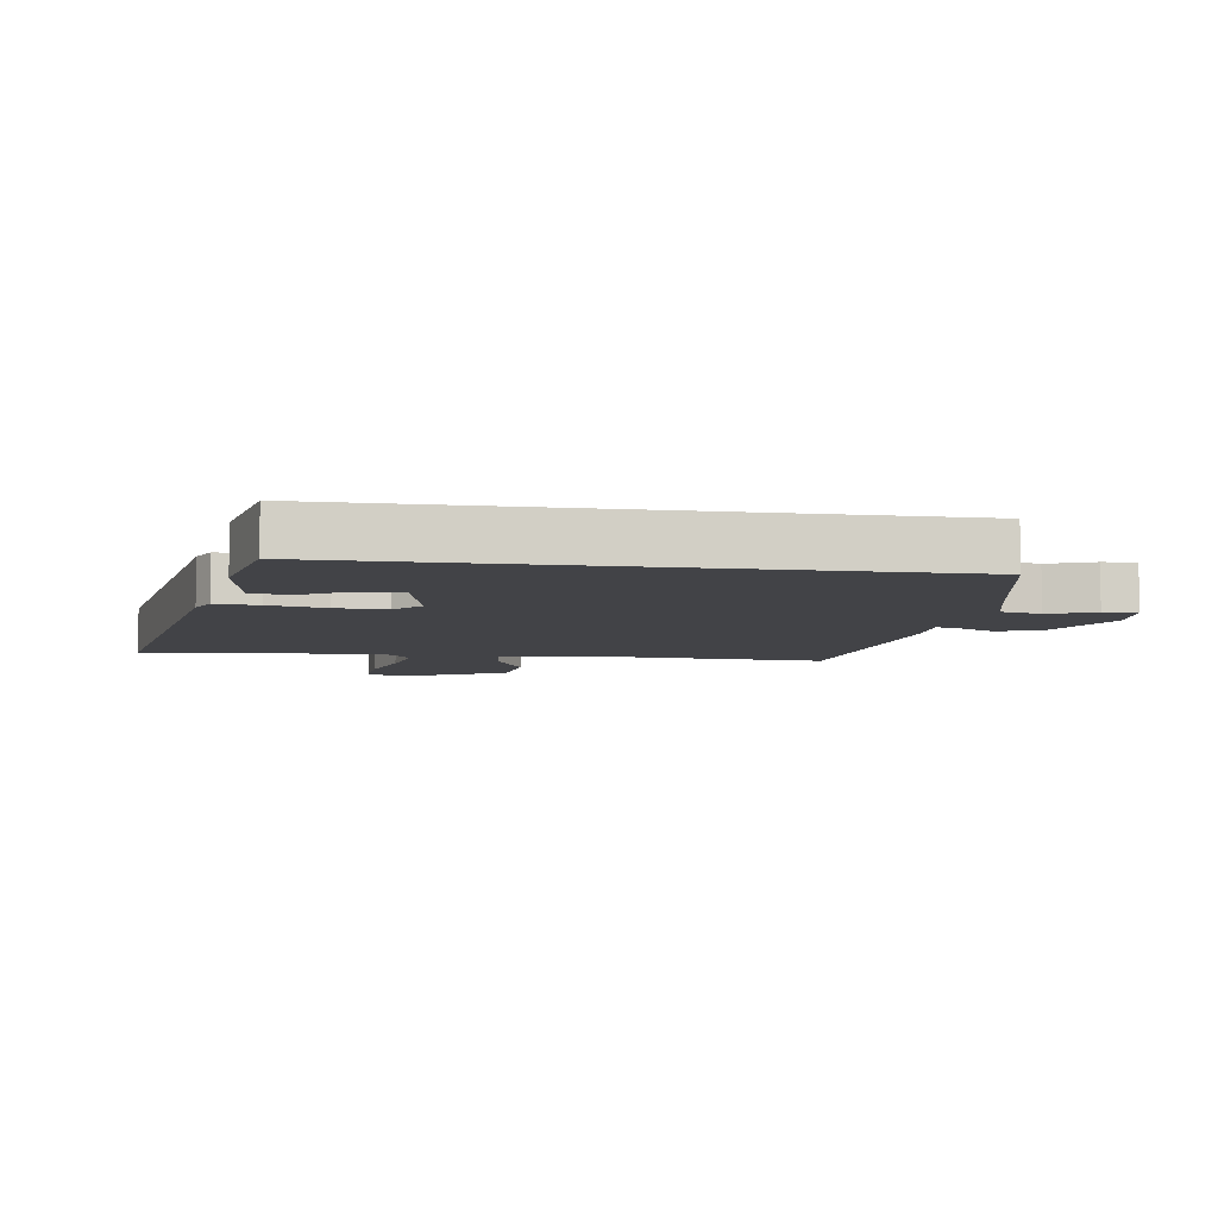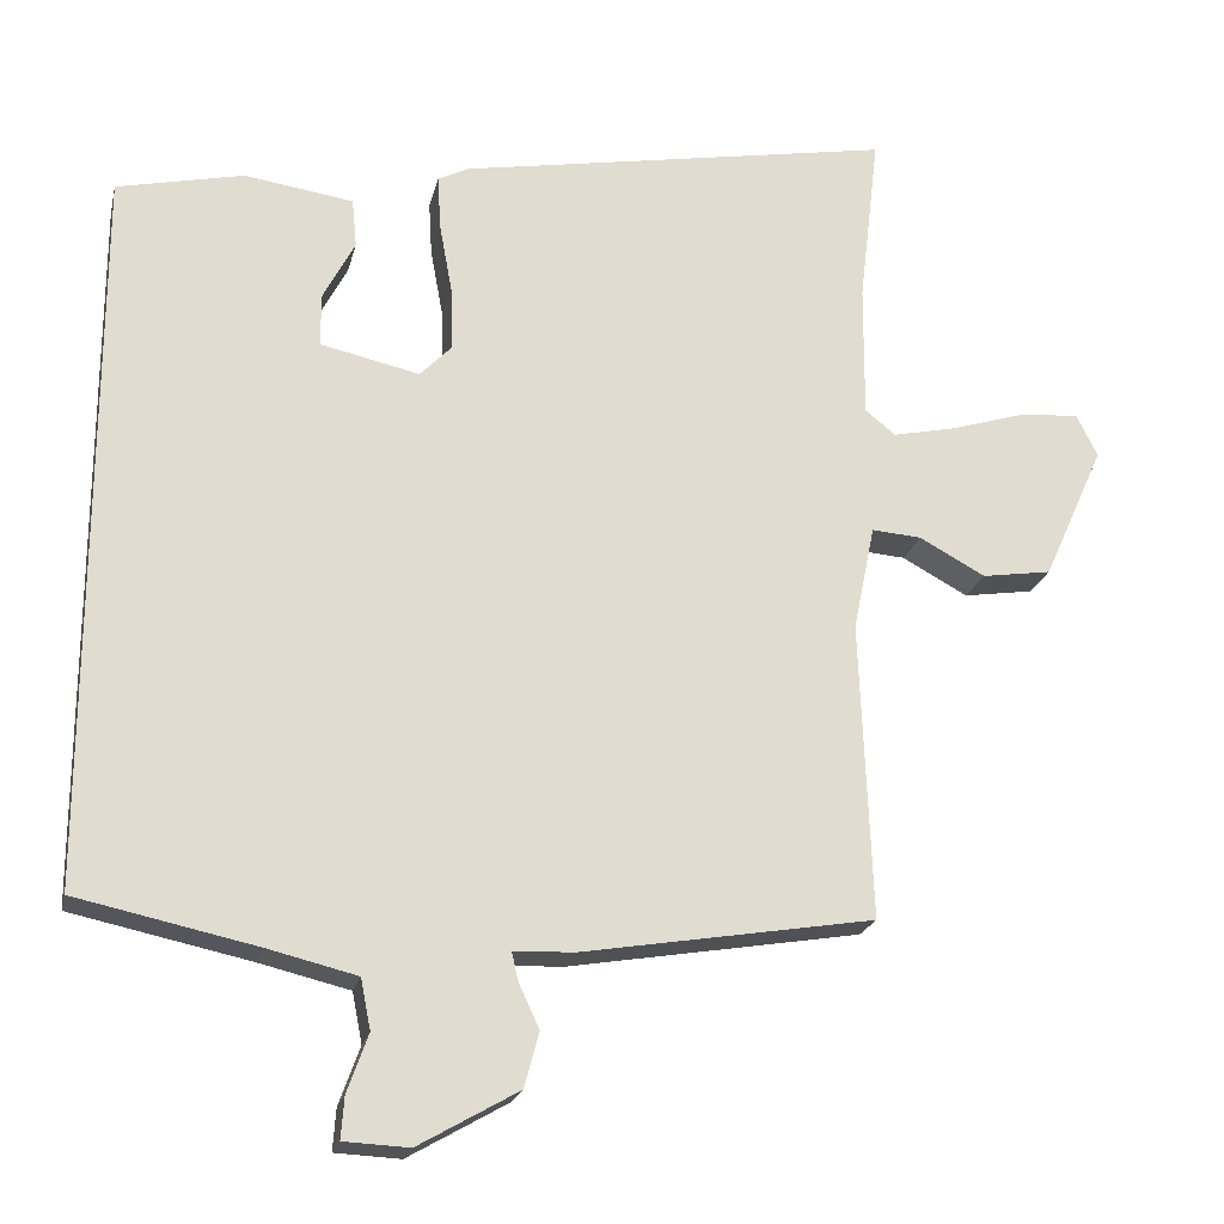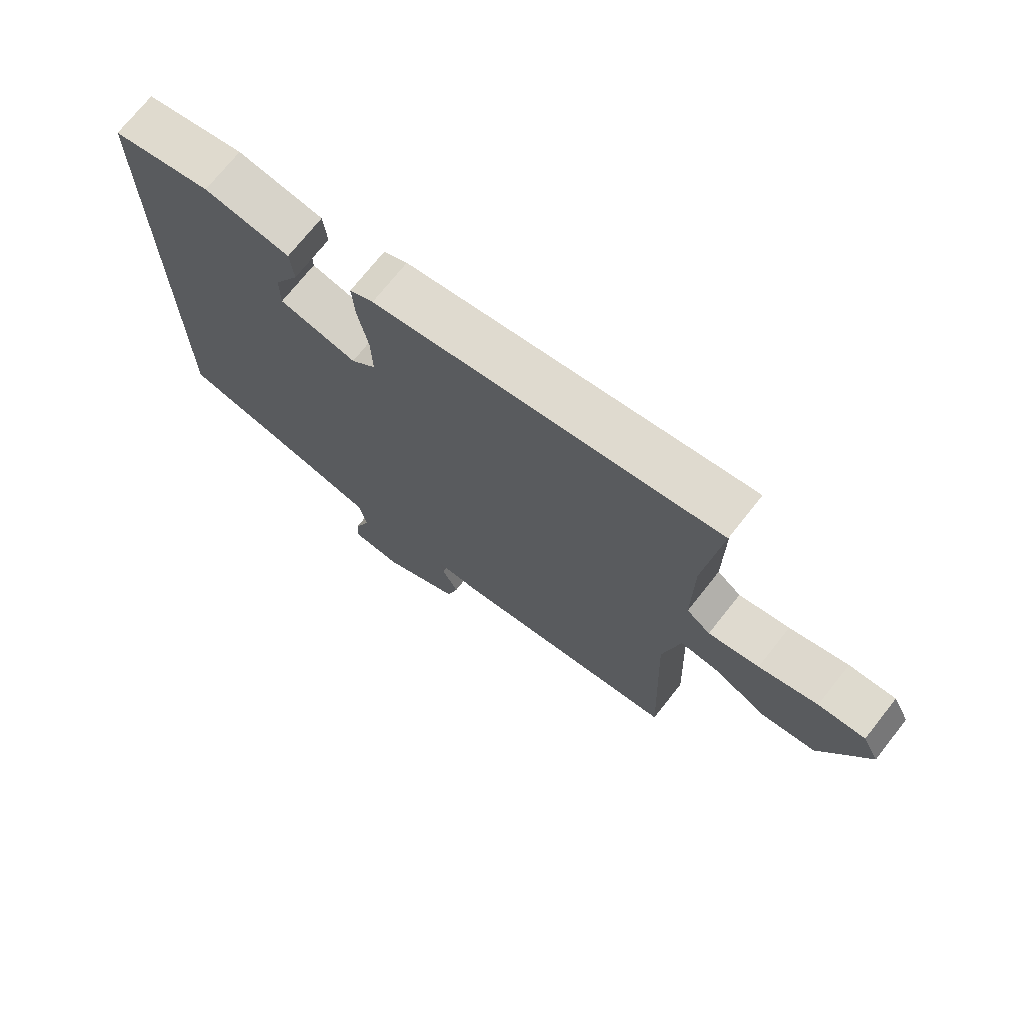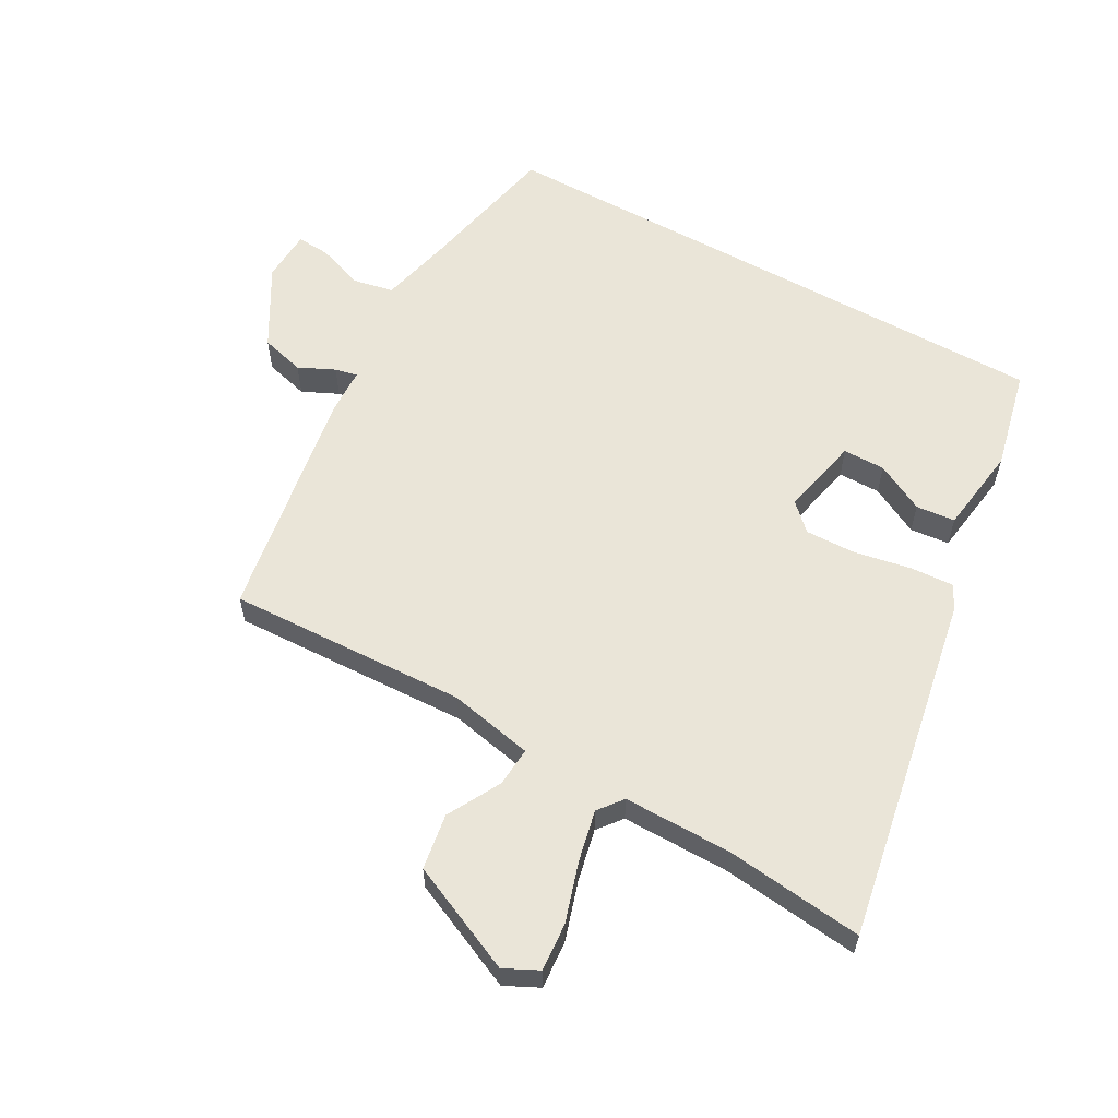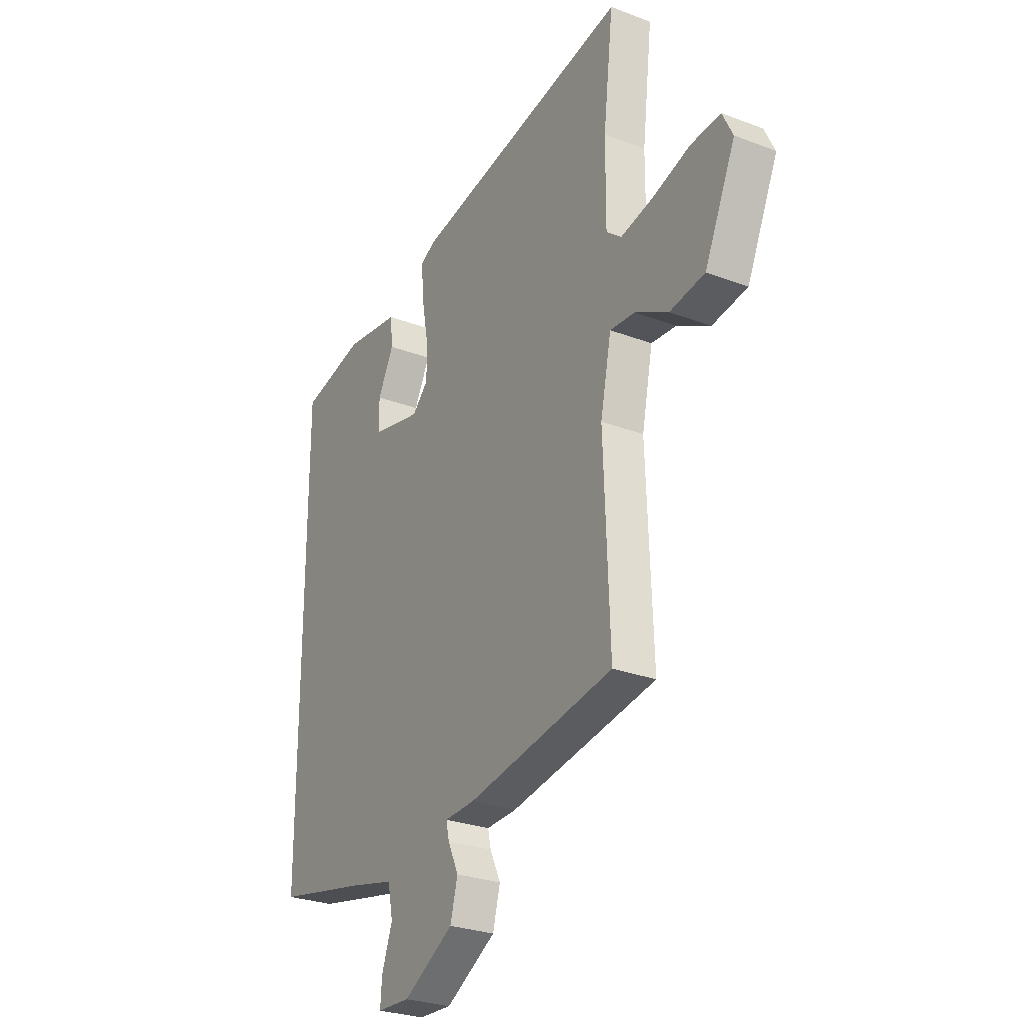
<metadata>
{"format":"obj","ext":"obj","renderer":"f3d","projection":"perspective","resolution":1024,"background":"white","views":[{"elev":-7.5,"azim":82.0,"up":"+Y"},{"elev":-21.4,"azim":167.2,"up":"+Z"},{"elev":72.6,"azim":-141.6,"up":"+Z"},{"elev":59.0,"azim":-60.9,"up":"+Y"},{"elev":-27.6,"azim":-120.2,"up":"+Z"}]}
</metadata>
<code>
v -0.491 0.07 0.424
v -0.517 0.07 0.646
v 0.046 0.07 0.544
v 0.085 0.07 0.524
v 0.081 0.07 0.454
v 0.064 0.07 0.362
v 0.062 0.07 0.281
v 0.103 0.07 0.239
v 0.231 0.07 0.267
v 0.231 0.07 0.335
v 0.19 0.07 0.414
v 0.196 0.07 0.477
v 0.337 0.07 0.497
v 0.5 0.07 0.46
v 0.5 0.07 -0.471
v 0.269 0.07 -0.52
v 0.153 0.07 -0.548
v 0.14 0.07 -0.613
v 0.167 0.07 -0.688
v 0.171 0.07 -0.742
v 0.087 0.07 -0.746
v -0.042 0.07 -0.672
v -0.061 0.07 -0.601
v -0.034 0.07 -0.543
v -0.026 0.07 -0.507
v -0.104 0.07 -0.504
v -0.481 0.07 -0.441
v -0.466 0.07 -0.056
v -0.494 0.07 0.08
v -0.558 0.07 0.075
v -0.643 0.07 0.029
v -0.733 0.07 0.043
v -0.812 0.07 0.218
v -0.785 0.07 0.273
v -0.708 0.07 0.267
v -0.612 0.07 0.237
v -0.529 0.07 0.219
v -0.49 0.07 0.25
v -0.491 0 0.424
v -0.517 0 0.646
v 0.046 0 0.544
v 0.085 0 0.524
v 0.081 0 0.454
v 0.064 0 0.362
v 0.062 0 0.281
v 0.103 0 0.239
v 0.231 0 0.267
v 0.231 0 0.335
v 0.19 0 0.414
v 0.196 0 0.477
v 0.337 0 0.497
v 0.5 0 0.46
v 0.5 0 -0.471
v 0.269 0 -0.52
v 0.153 0 -0.548
v 0.14 0 -0.613
v 0.167 0 -0.688
v 0.171 0 -0.742
v 0.087 0 -0.746
v -0.042 0 -0.672
v -0.061 0 -0.601
v -0.034 0 -0.543
v -0.026 0 -0.507
v -0.104 0 -0.504
v -0.481 0 -0.441
v -0.466 0 -0.056
v -0.494 0 0.08
v -0.558 0 0.075
v -0.643 0 0.029
v -0.733 0 0.043
v -0.812 0 0.218
v -0.785 0 0.273
v -0.708 0 0.267
v -0.612 0 0.237
v -0.529 0 0.219
v -0.49 0 0.25
f 34 35 36
f 33 34 36
f 32 33 36
f 31 32 36
f 30 31 36
f 29 30 36 37
f 25 26 27 28
f 25 28 29
f 22 23 24
f 21 22 24
f 20 21 24
f 19 20 24
f 18 19 24
f 17 18 24 25
f 29 37 38
f 25 29 38
f 17 25 38
f 16 17 38
f 12 13 14
f 11 12 14
f 10 11 14
f 14 15 16
f 10 14 16
f 9 10 16
f 4 5 6
f 3 4 6
f 2 3 6
f 1 2 6
f 1 6 7
f 38 1 7 8
f 8 9 16
f 8 16 38
f 74 73 72
f 74 72 71
f 74 71 70
f 74 70 69
f 74 69 68
f 75 74 68 67
f 66 65 64 63
f 67 66 63
f 62 61 60
f 62 60 59
f 62 59 58
f 62 58 57
f 62 57 56
f 63 62 56 55
f 76 75 67
f 76 67 63
f 76 63 55
f 76 55 54
f 52 51 50
f 52 50 49
f 52 49 48
f 54 53 52
f 54 52 48
f 54 48 47
f 44 43 42
f 44 42 41
f 44 41 40
f 44 40 39
f 45 44 39
f 46 45 39 76
f 54 47 46
f 76 54 46
f 1 39 40 2
f 2 40 41 3
f 3 41 42 4
f 4 42 43 5
f 5 43 44 6
f 6 44 45 7
f 7 45 46 8
f 8 46 47 9
f 9 47 48 10
f 10 48 49 11
f 11 49 50 12
f 12 50 51 13
f 13 51 52 14
f 14 52 53 15
f 15 53 54 16
f 16 54 55 17
f 17 55 56 18
f 18 56 57 19
f 19 57 58 20
f 20 58 59 21
f 21 59 60 22
f 22 60 61 23
f 23 61 62 24
f 24 62 63 25
f 25 63 64 26
f 26 64 65 27
f 27 65 66 28
f 28 66 67 29
f 29 67 68 30
f 30 68 69 31
f 31 69 70 32
f 32 70 71 33
f 33 71 72 34
f 34 72 73 35
f 35 73 74 36
f 36 74 75 37
f 37 75 76 38
f 38 76 39 1

</code>
